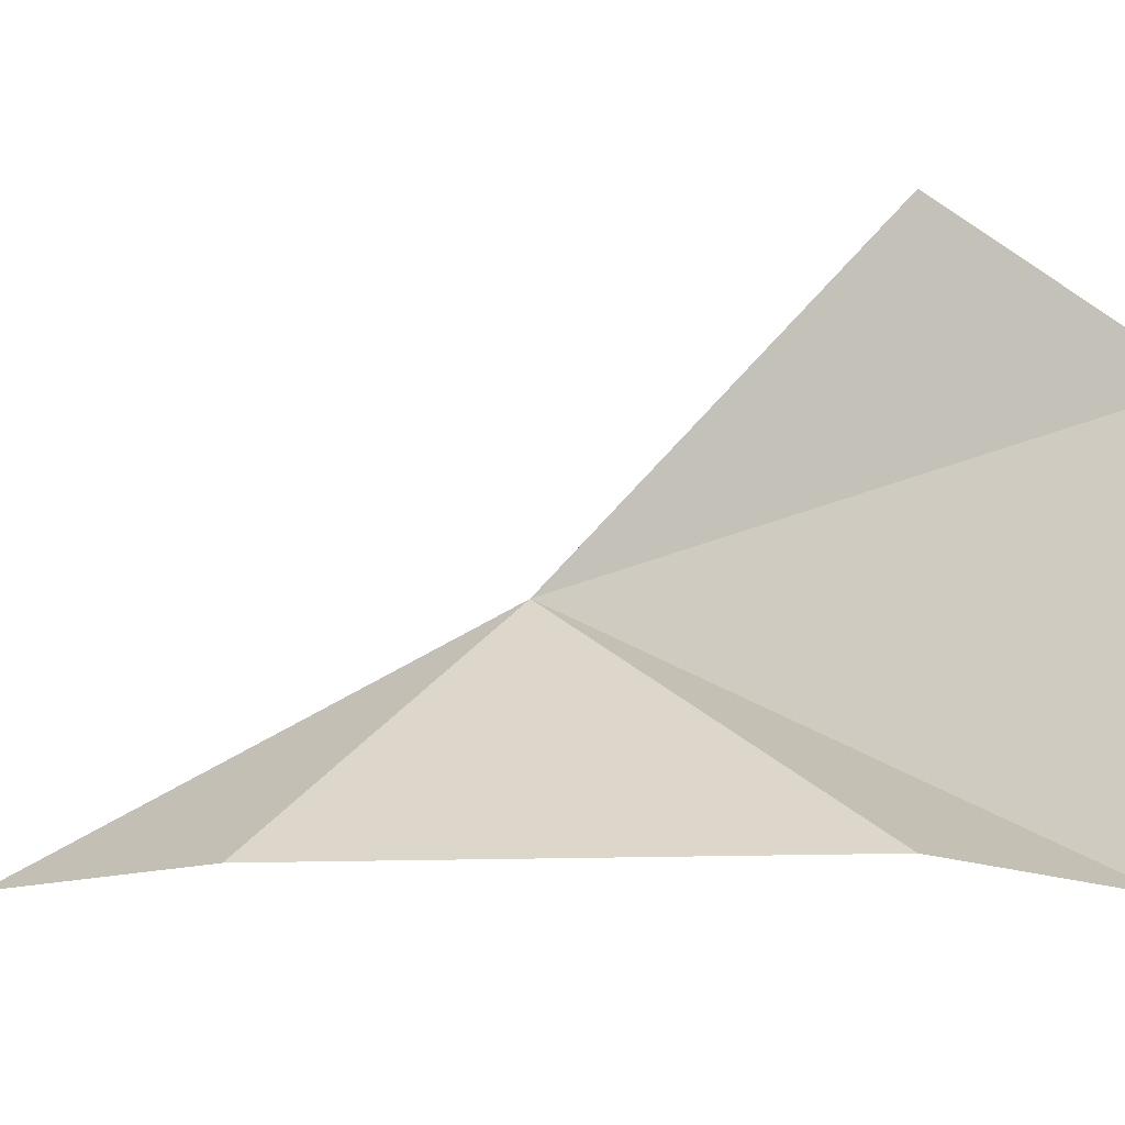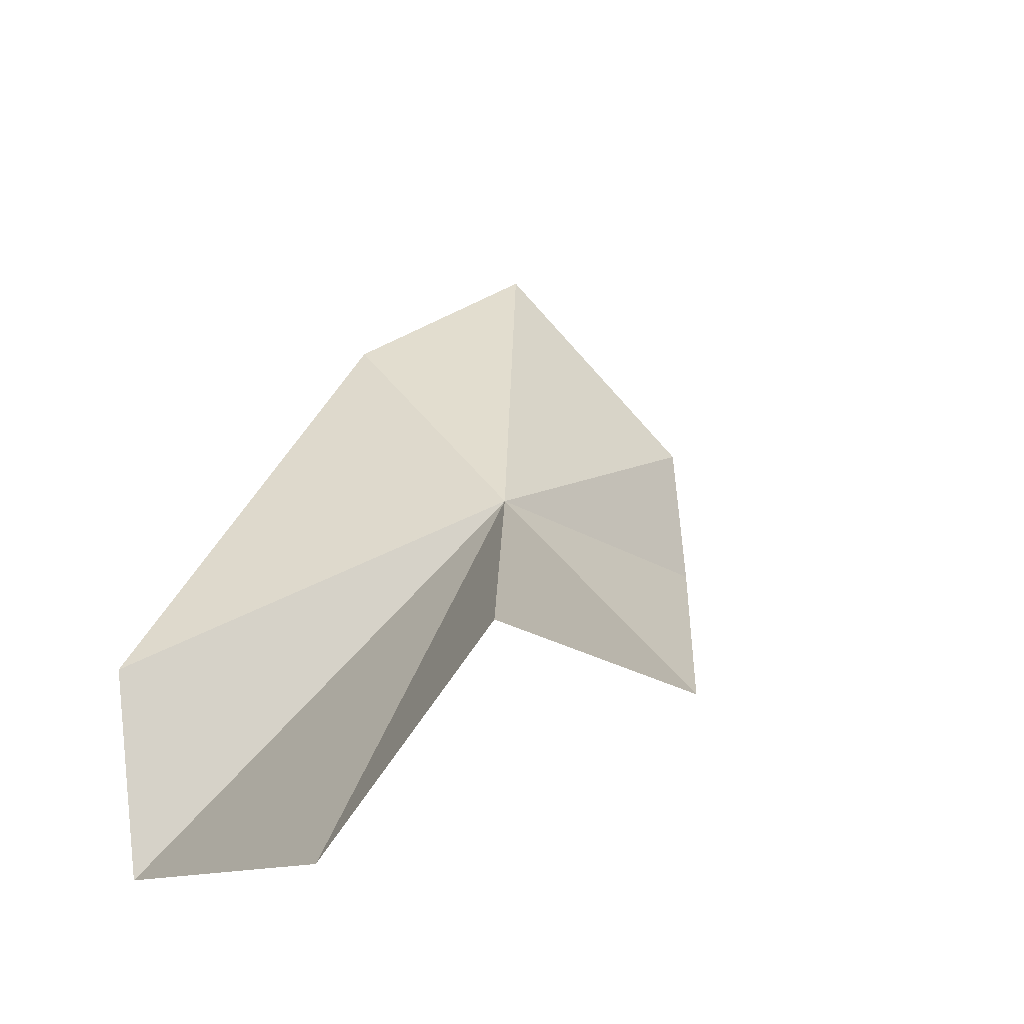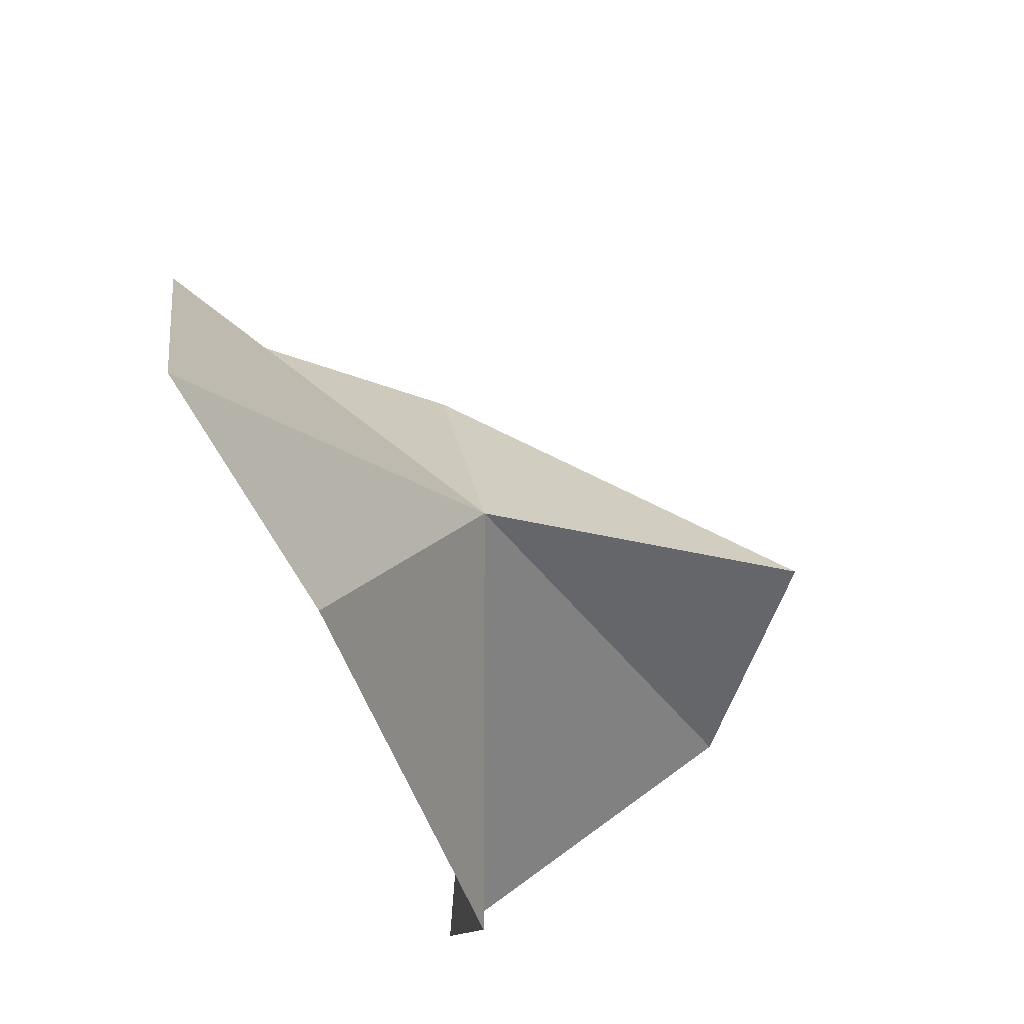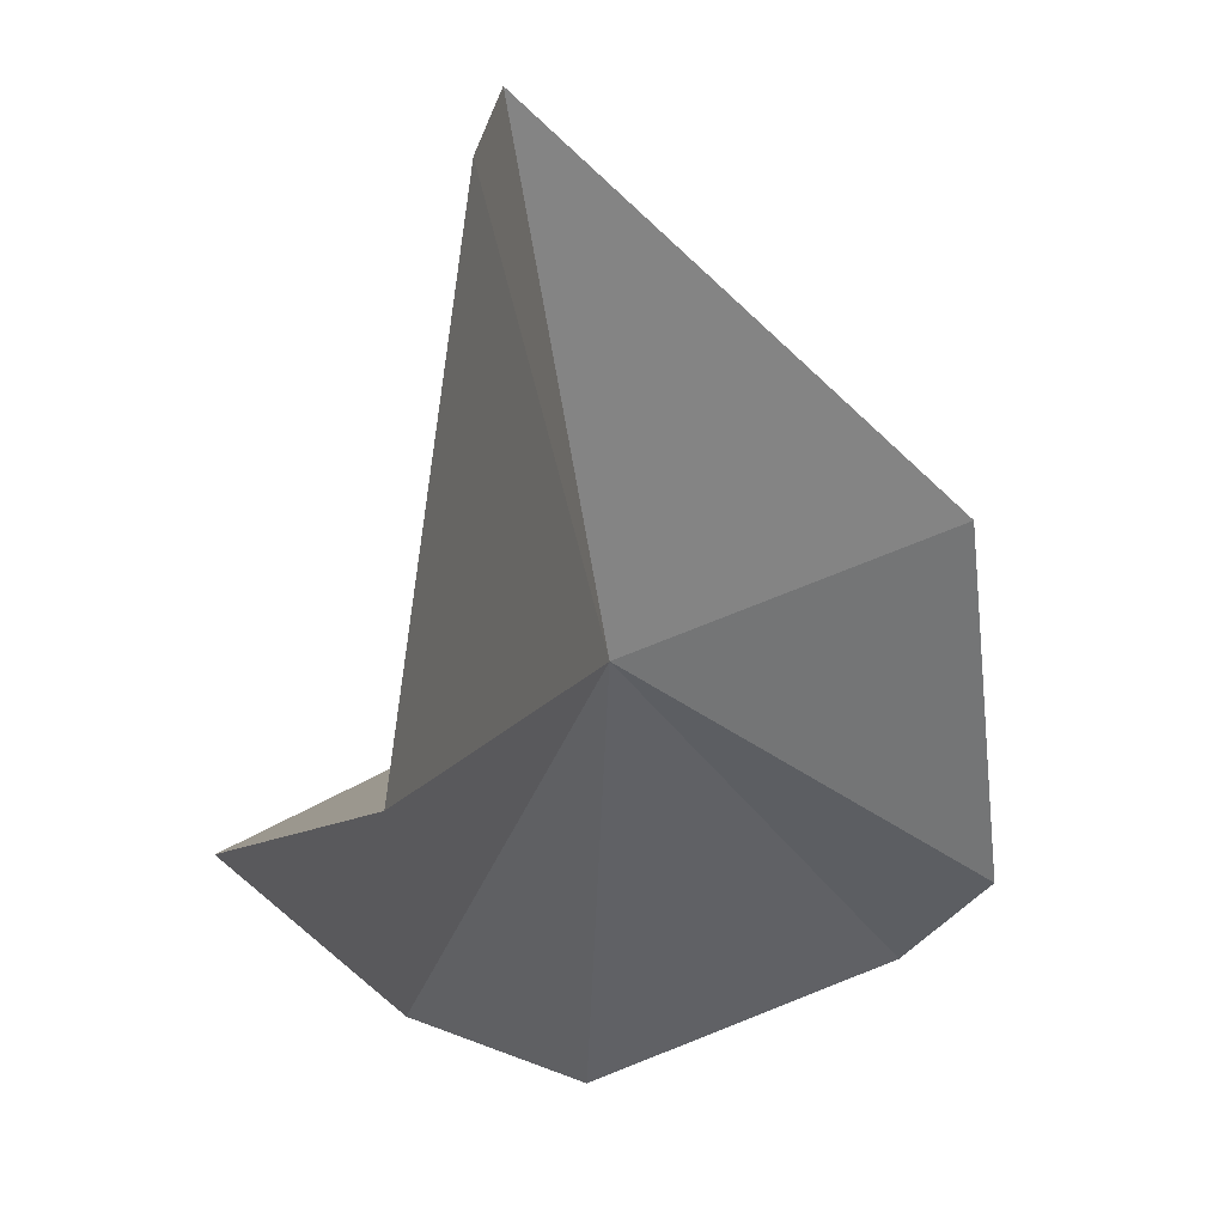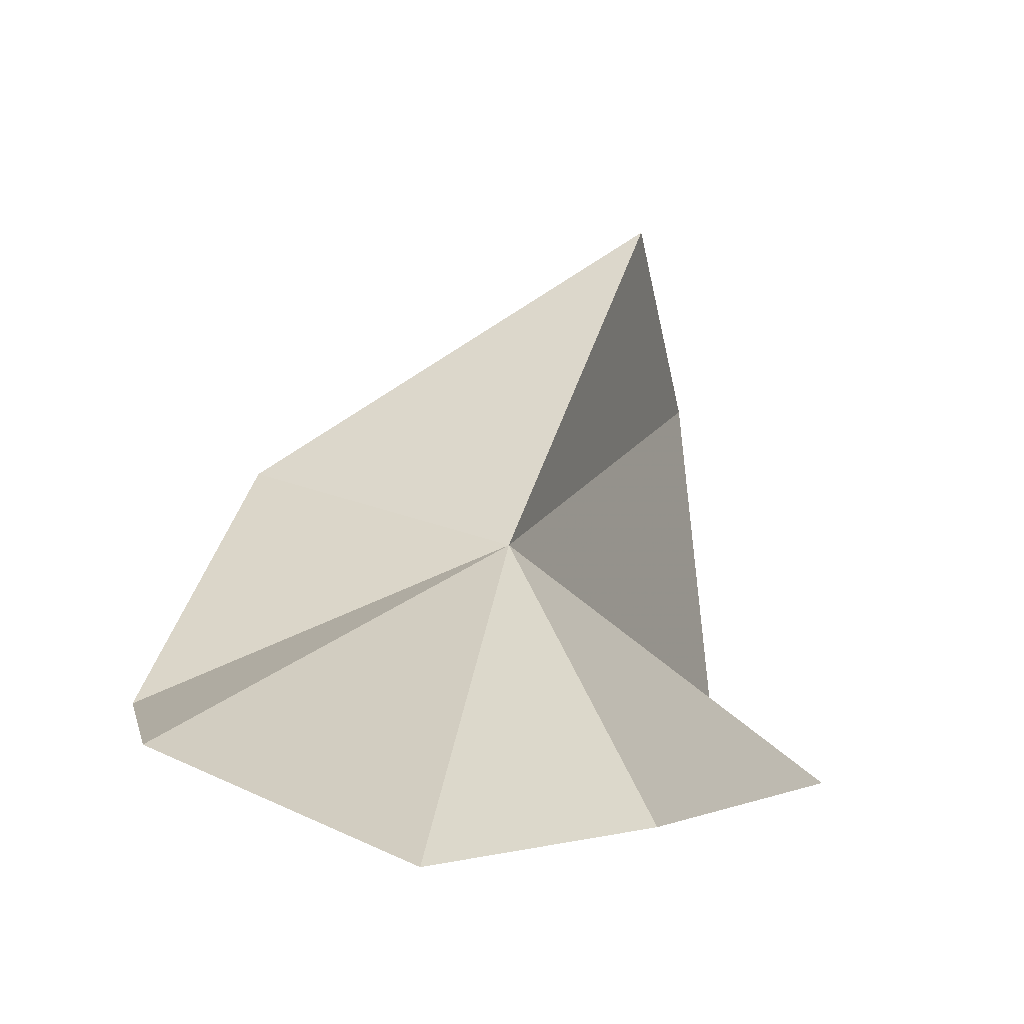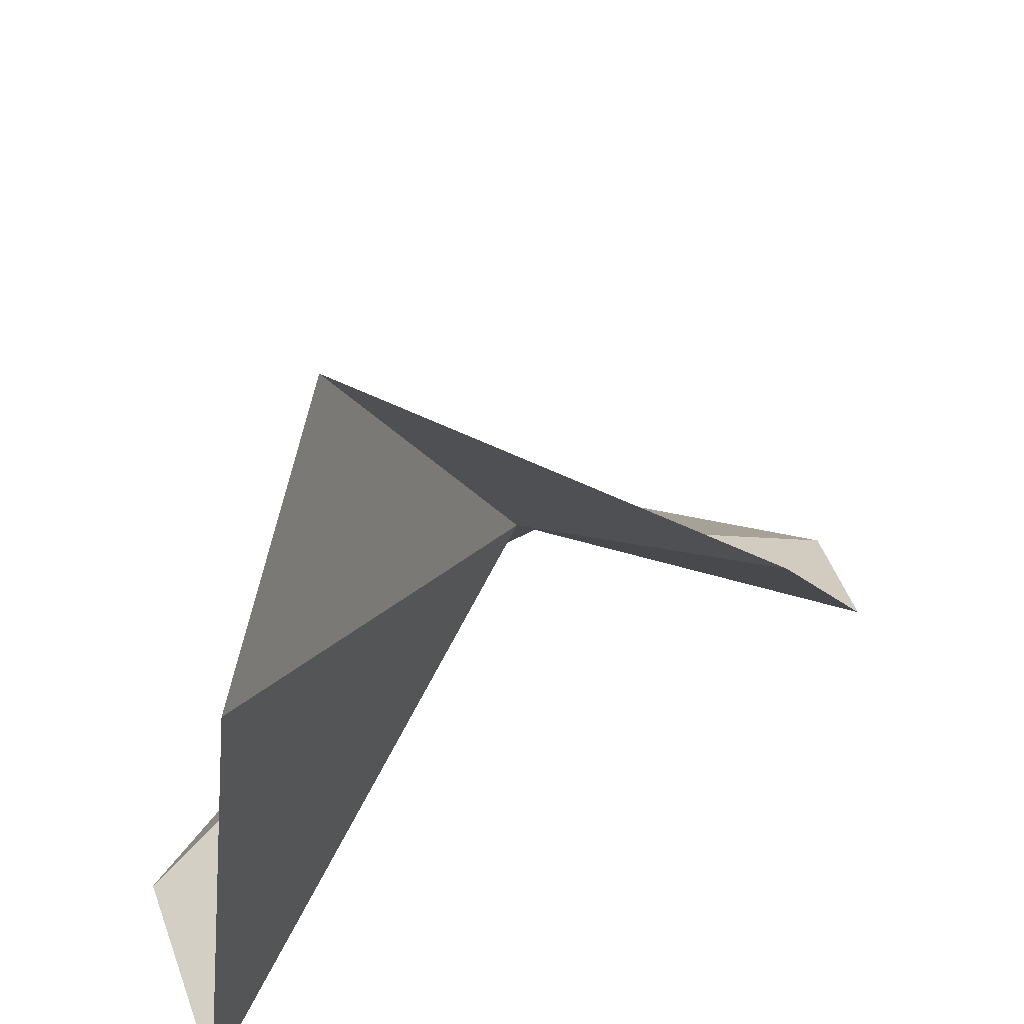
<metadata>
{"format":"obj","ext":"obj","renderer":"f3d","projection":"perspective","resolution":1024,"background":"white","views":[{"elev":-10.4,"azim":73.5,"up":"+Y"},{"elev":-22.2,"azim":150.3,"up":"+Z"},{"elev":71.9,"azim":56.8,"up":"+Z"},{"elev":-19.1,"azim":157.8,"up":"+Y"},{"elev":-1.1,"azim":-11.4,"up":"+Y"},{"elev":31.4,"azim":172.2,"up":"+Y"}]}
</metadata>
<code>
v 8.673 -15.36 5.918
v 11.58 -13.84 1.064
v 10.63 -12.11 3.147
v 7.127 -17.8 10.25
v 5.218 -17.02 7.847
v 5.24 -16.77 6.091
v 9.38 -17.7 8.613
v 12.29 -17.75 3.992
v 6.601 -14.65 3.742
v 11.86 -18 1.698
f 1 3 2
f 1 4 5
f 1 5 6
f 1 8 7
f 1 6 9
f 1 9 3
f 1 2 10
f 1 7 4
f 1 10 8

</code>
